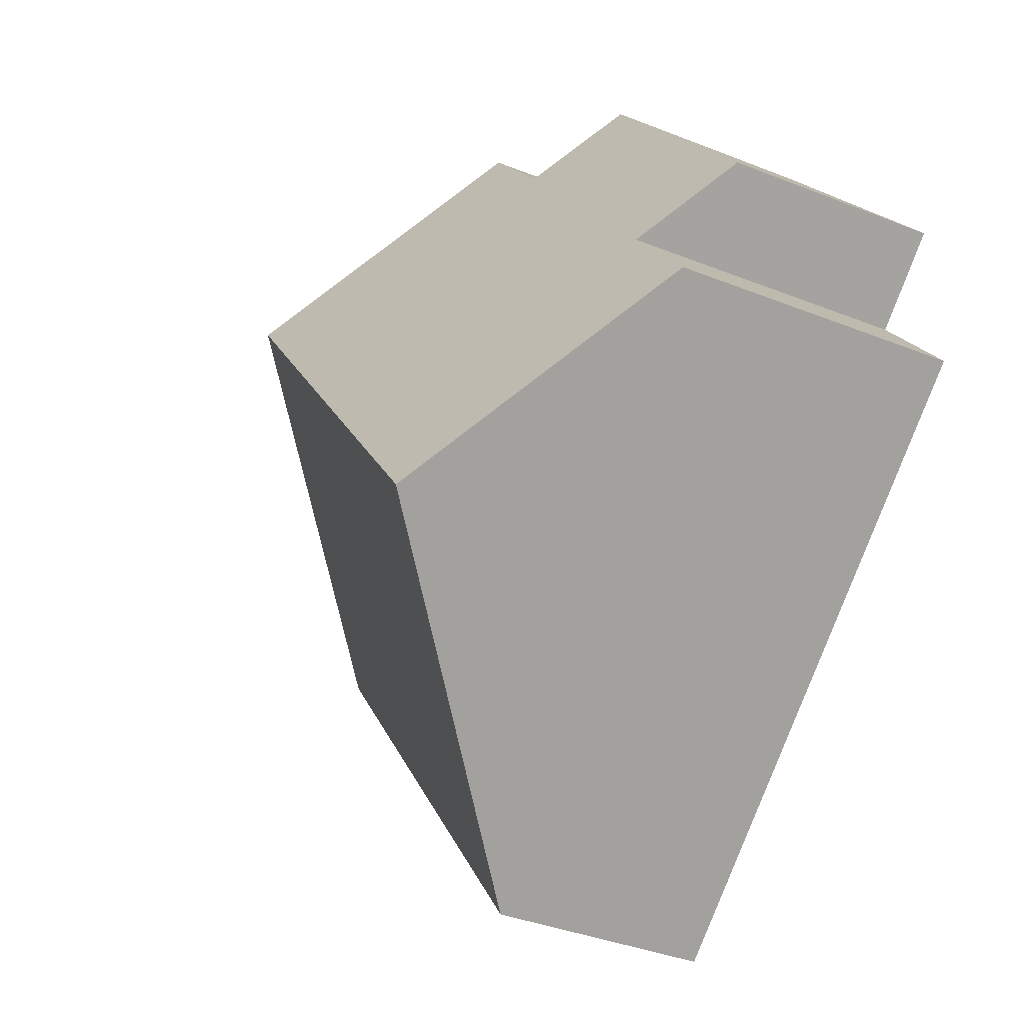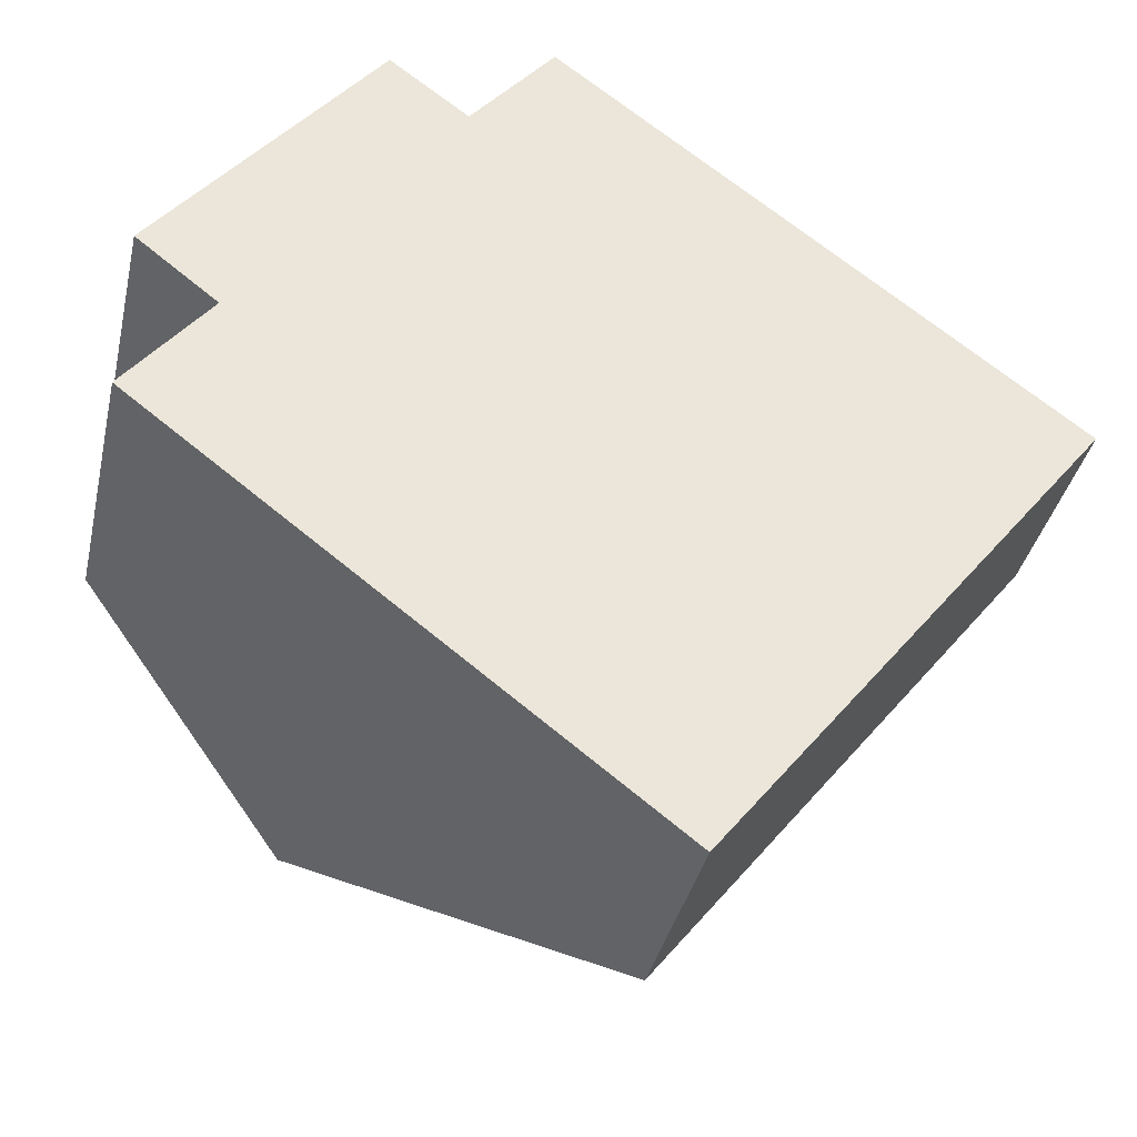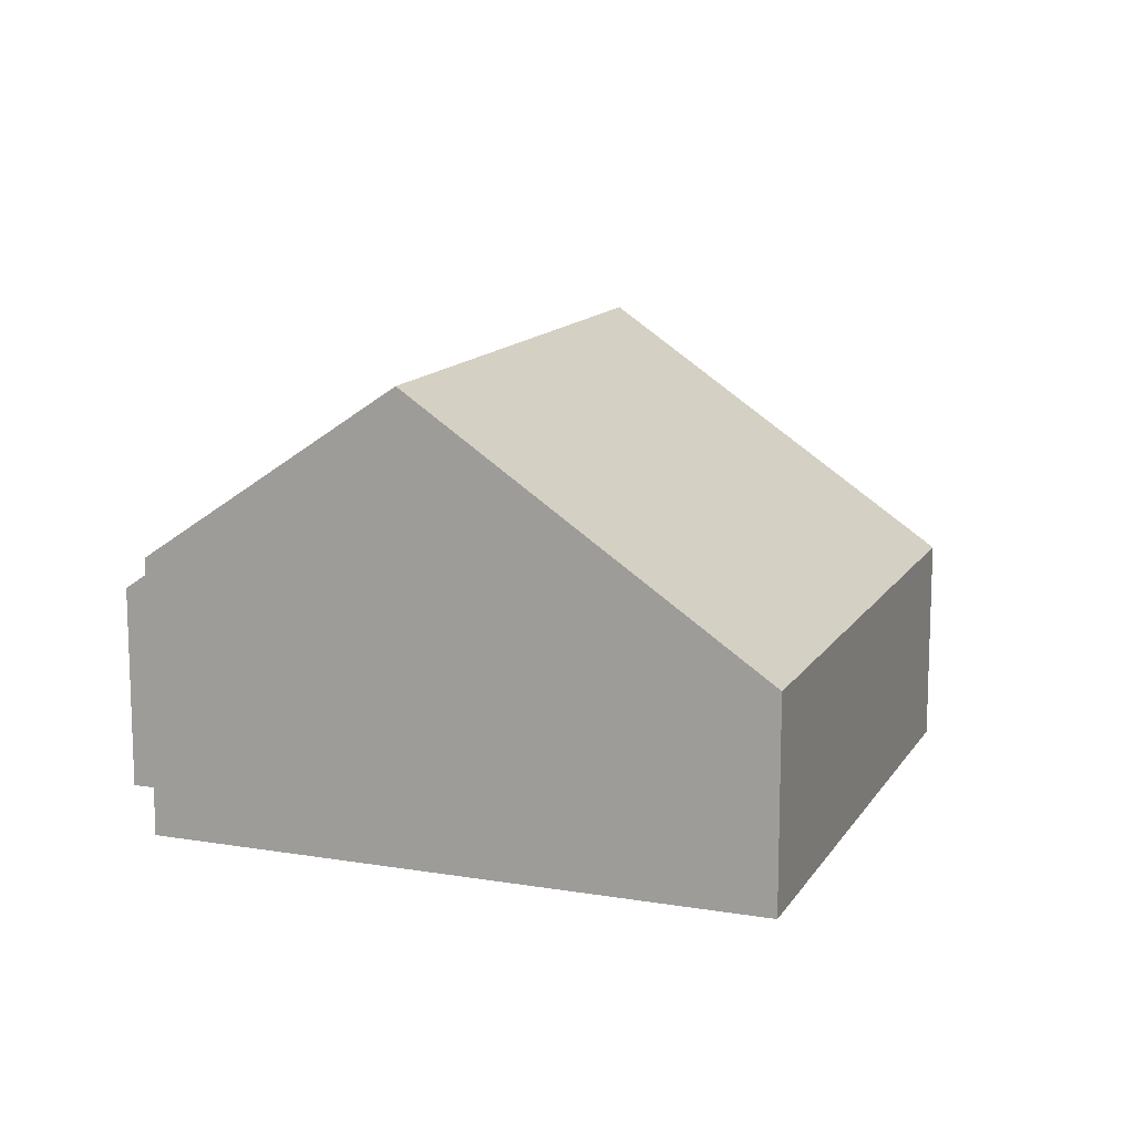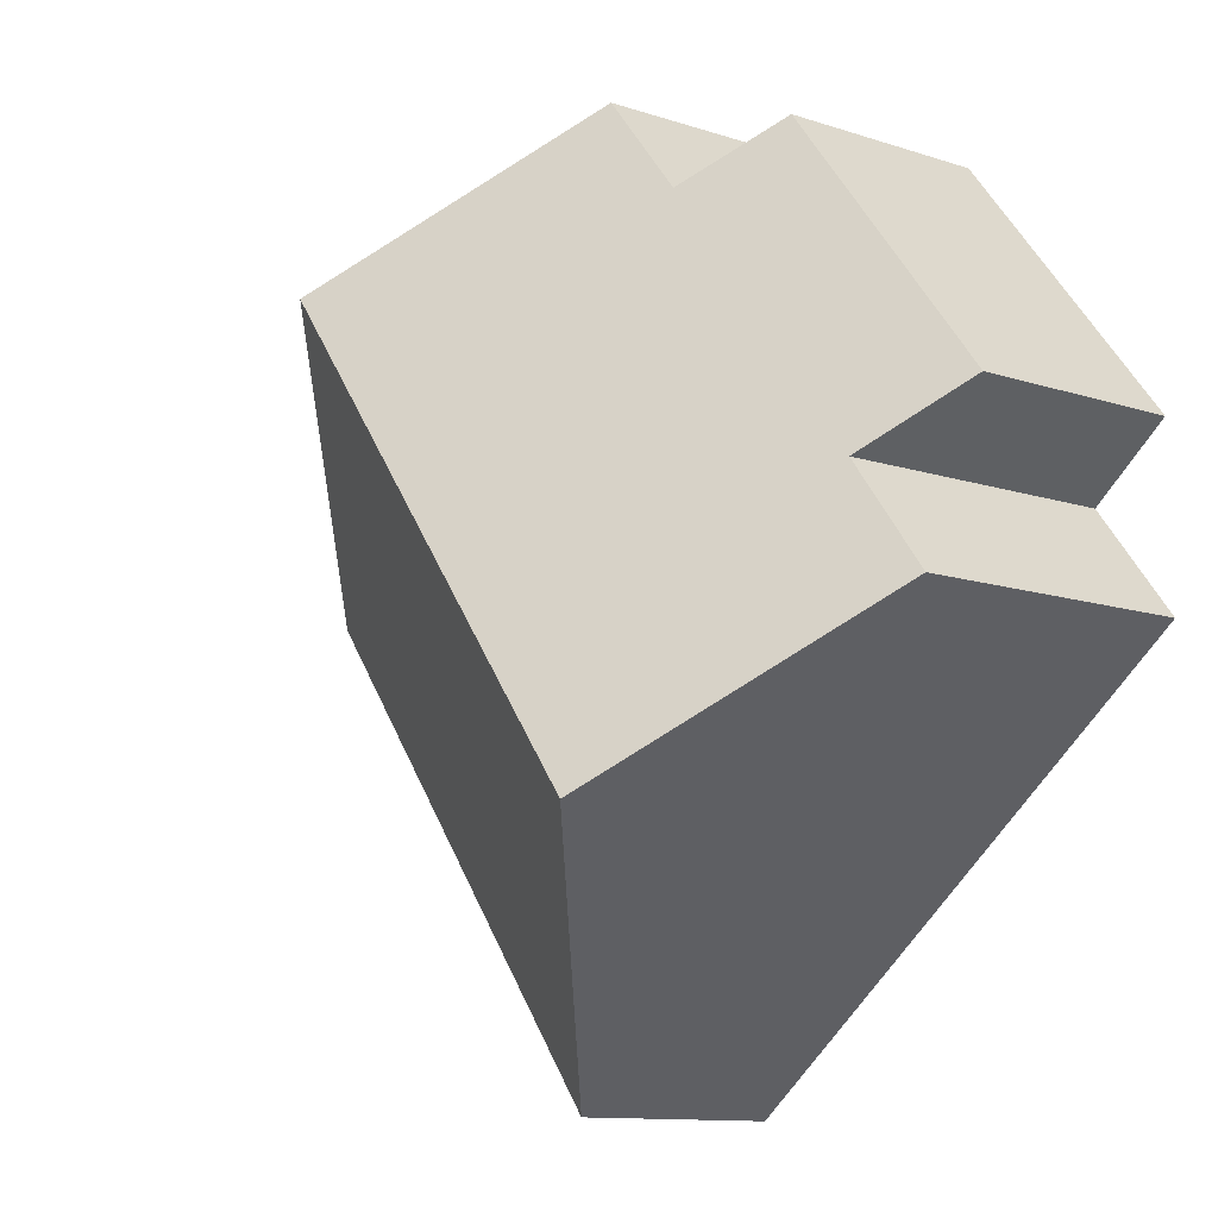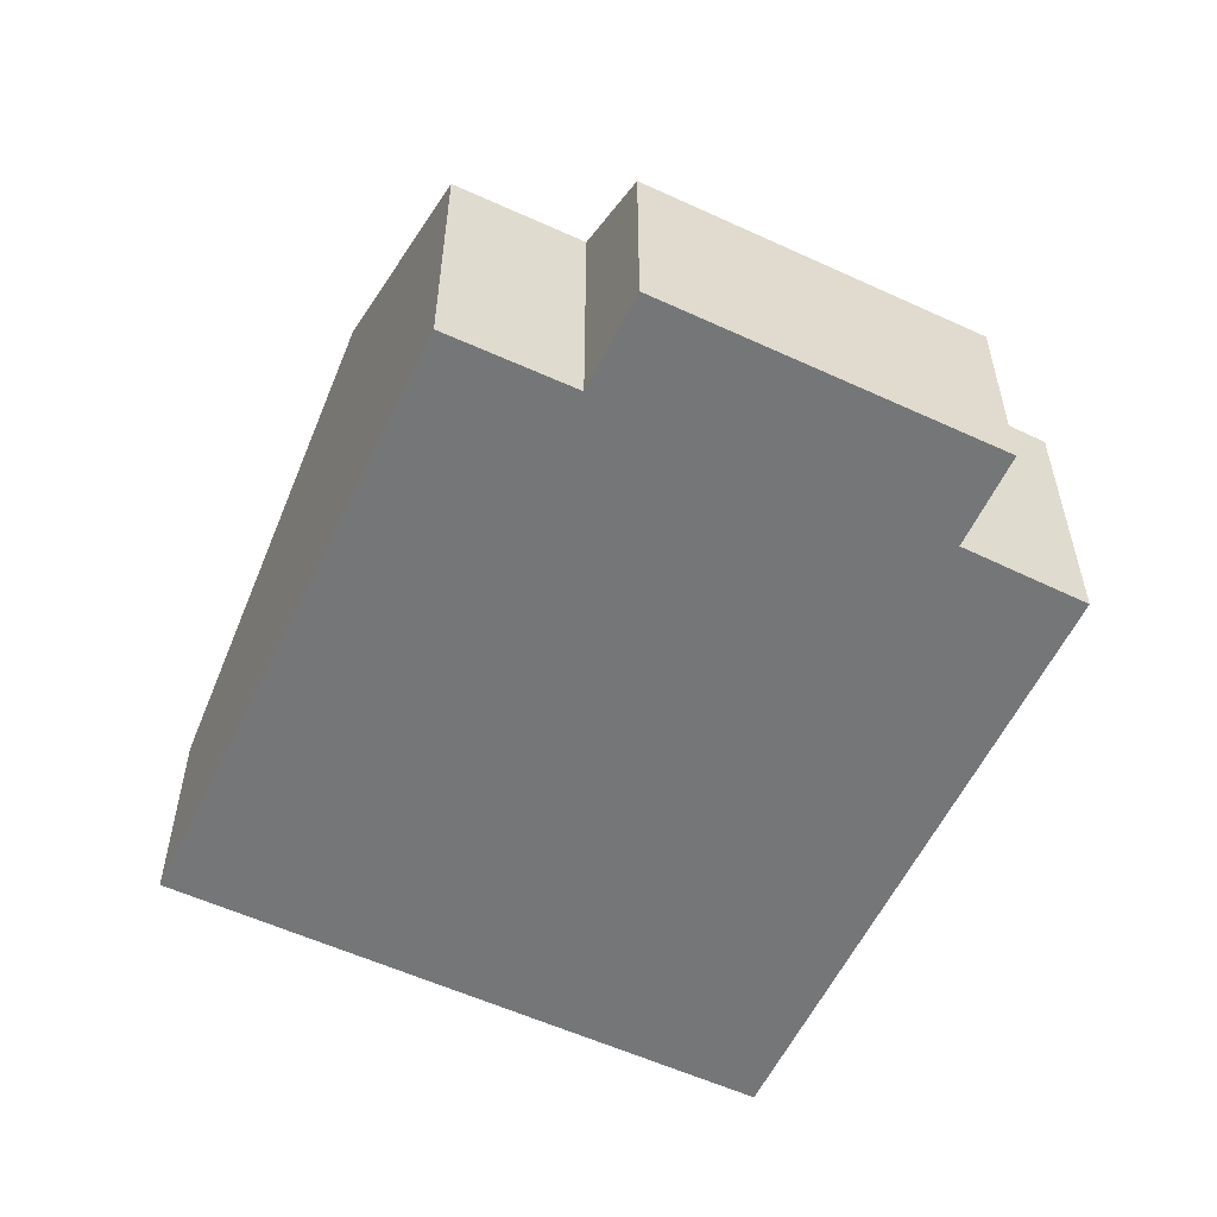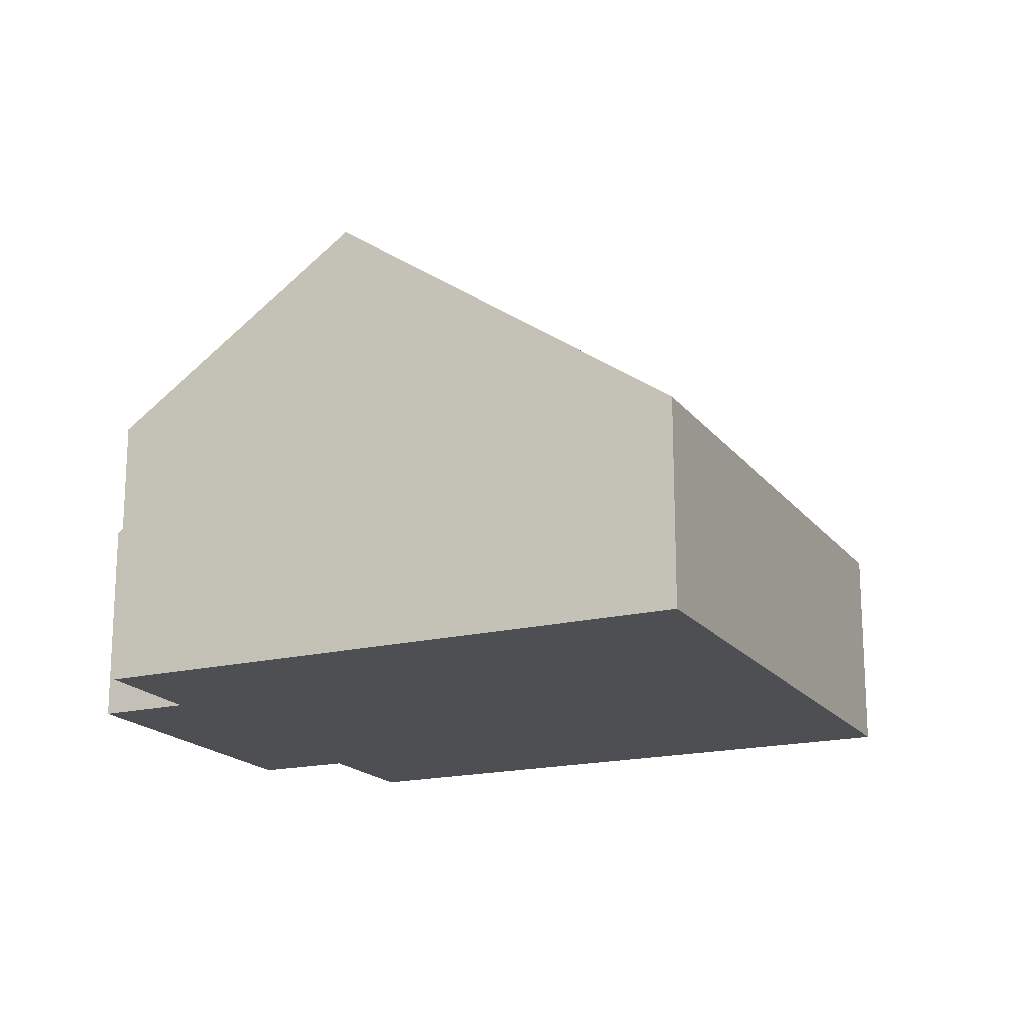
<metadata>
{"format":"obj","ext":"obj","renderer":"f3d","projection":"perspective","resolution":1024,"background":"white","views":[{"elev":-38.1,"azim":-116.7,"up":"+Z"},{"elev":-37.0,"azim":-12.5,"up":"+Z"},{"elev":13.1,"azim":58.4,"up":"+Y"},{"elev":-11.4,"azim":-128.7,"up":"+Z"},{"elev":-56.7,"azim":-77.7,"up":"+Y"},{"elev":-18.1,"azim":63.2,"up":"+Y"}]}
</metadata>
<code>
v  3.732 8.177 -2.892
v  15.59 3.757 1.718
v  8.884 3.757 -6.885
v  11.95 6.871 4.513
v  10.42 8.177 5.685
v  3.831 3.762 7.826
v  1.436 4.966 1.867
v  0.038 3.753 2.982
v  0 4.976 3.047e-16
v  5.201 4.928 6.787
v  6.653 4.961 8.571
v  0 0 0
v  1.436 -1.143e-16 1.867
v  3.831 -4.792e-16 7.826
v  0.038 -1.826e-16 2.982
v  6.653 -5.248e-16 8.571
v  5.201 -4.156e-16 6.787
v  3.732 1.771e-16 -2.892
v  8.884 4.216e-16 -6.885
v  10.42 -3.481e-16 5.685
v  11.95 -2.763e-16 4.513
v  15.59 -1.052e-16 1.718
g defaultobject
f 1 2 3
f 2 1 4
f 4 1 5
f 6 7 8
f 7 1 9
f 1 7 5
f 5 7 10
f 10 7 6
f 5 10 11
f 12 7 9
f 7 12 13
f 8 14 6
f 14 8 15
f 10 16 11
f 16 10 17
f 13 8 7
f 8 13 15
f 1 12 9
f 12 1 3
f 12 3 18
f 18 3 19
f 6 17 10
f 17 6 14
f 16 5 11
f 5 16 4
f 4 16 20
f 4 20 2
f 2 20 21
f 2 21 22
f 22 3 2
f 3 22 19
f 14 13 17
f 13 14 15
f 21 19 22
f 19 21 18
f 18 21 20
f 18 20 16
f 18 16 12
f 12 16 13
f 13 16 17

</code>
